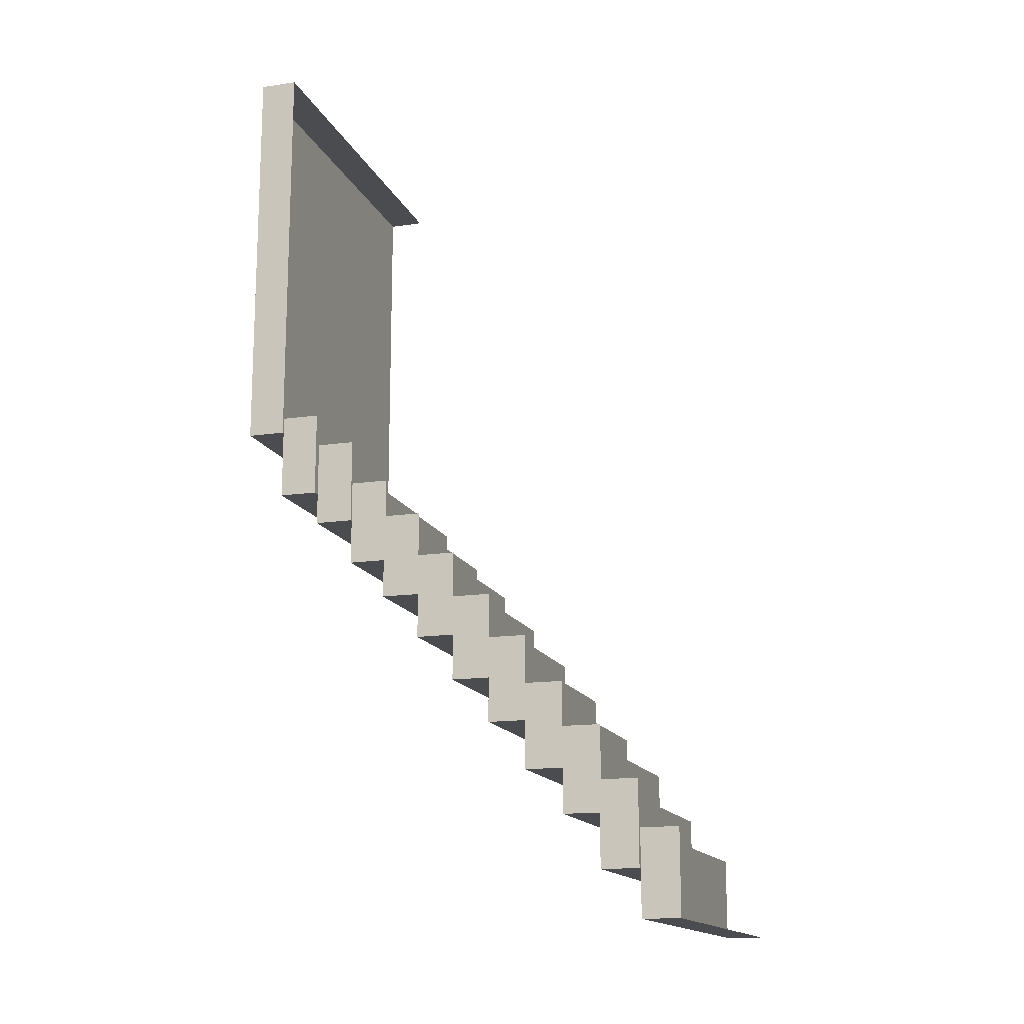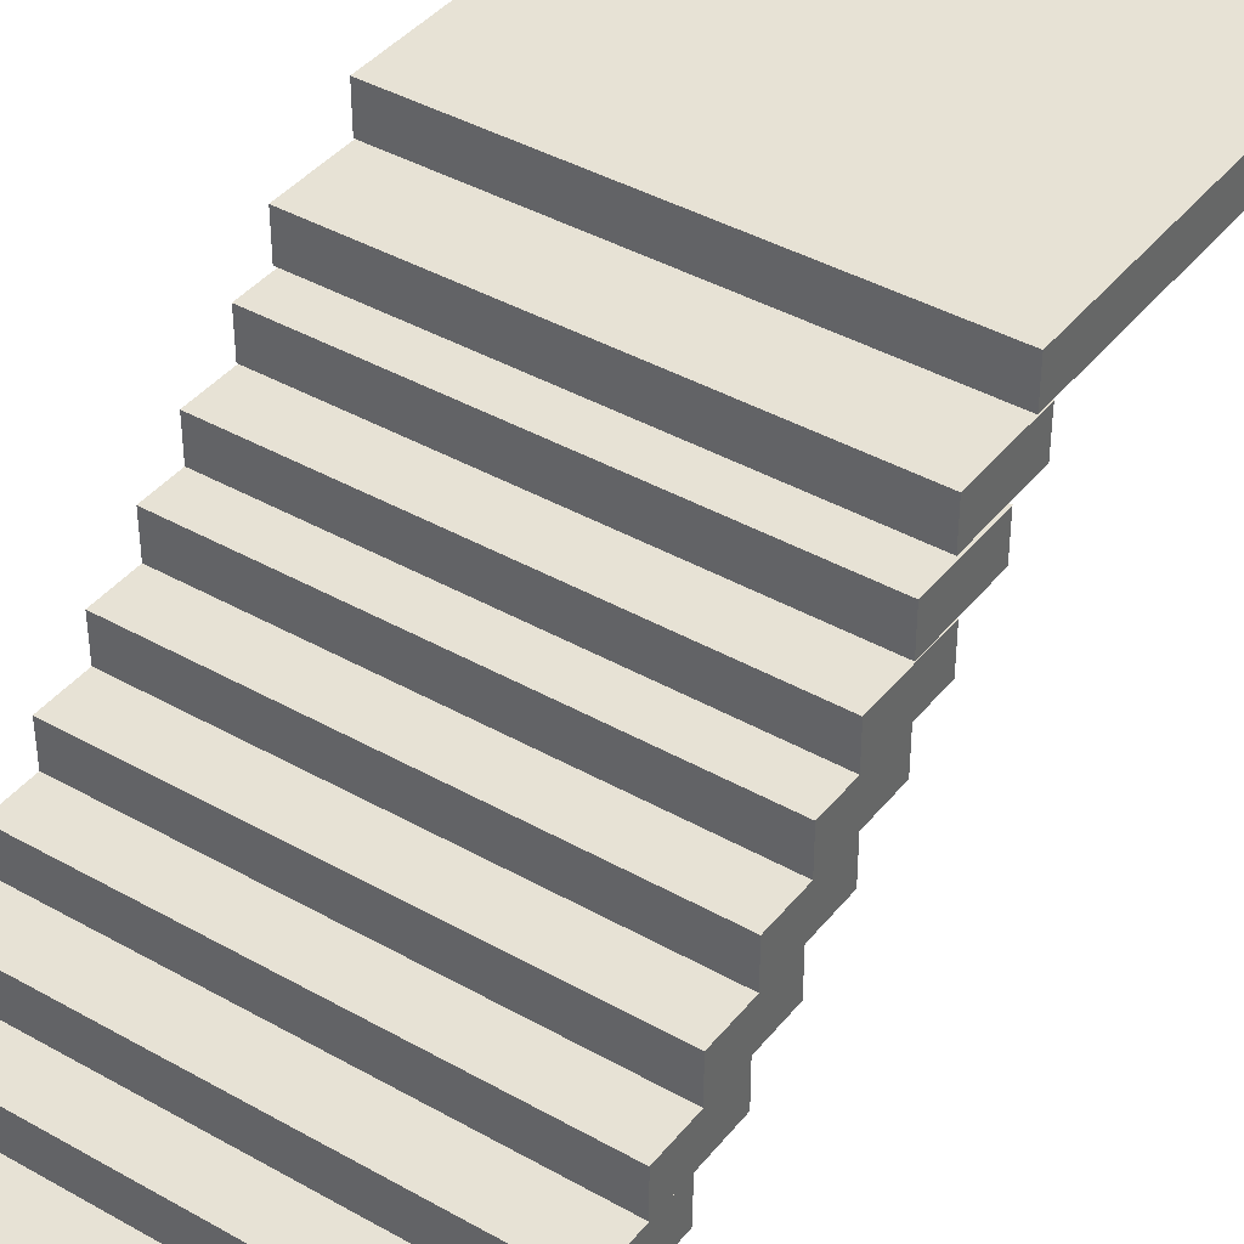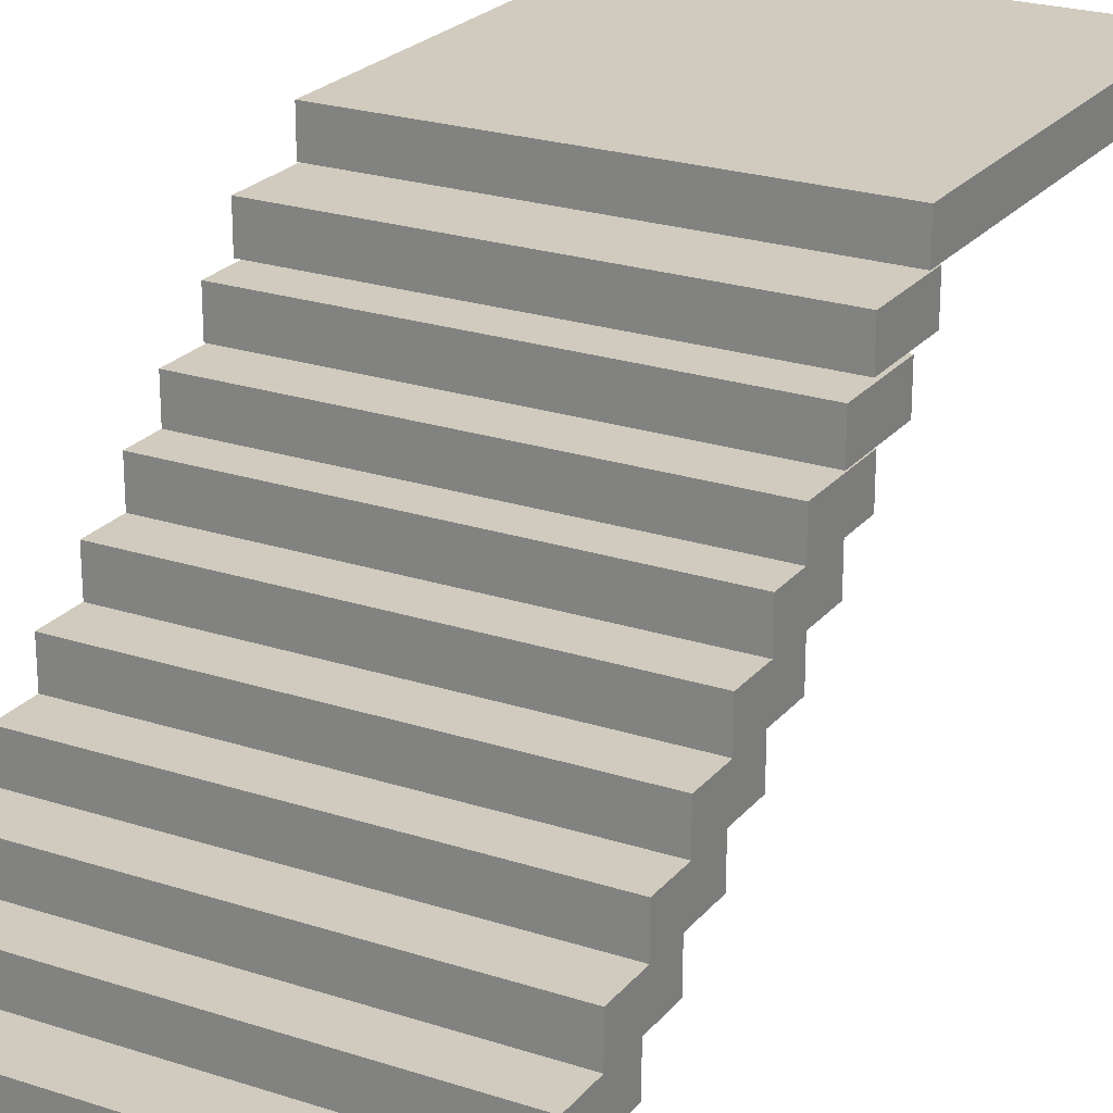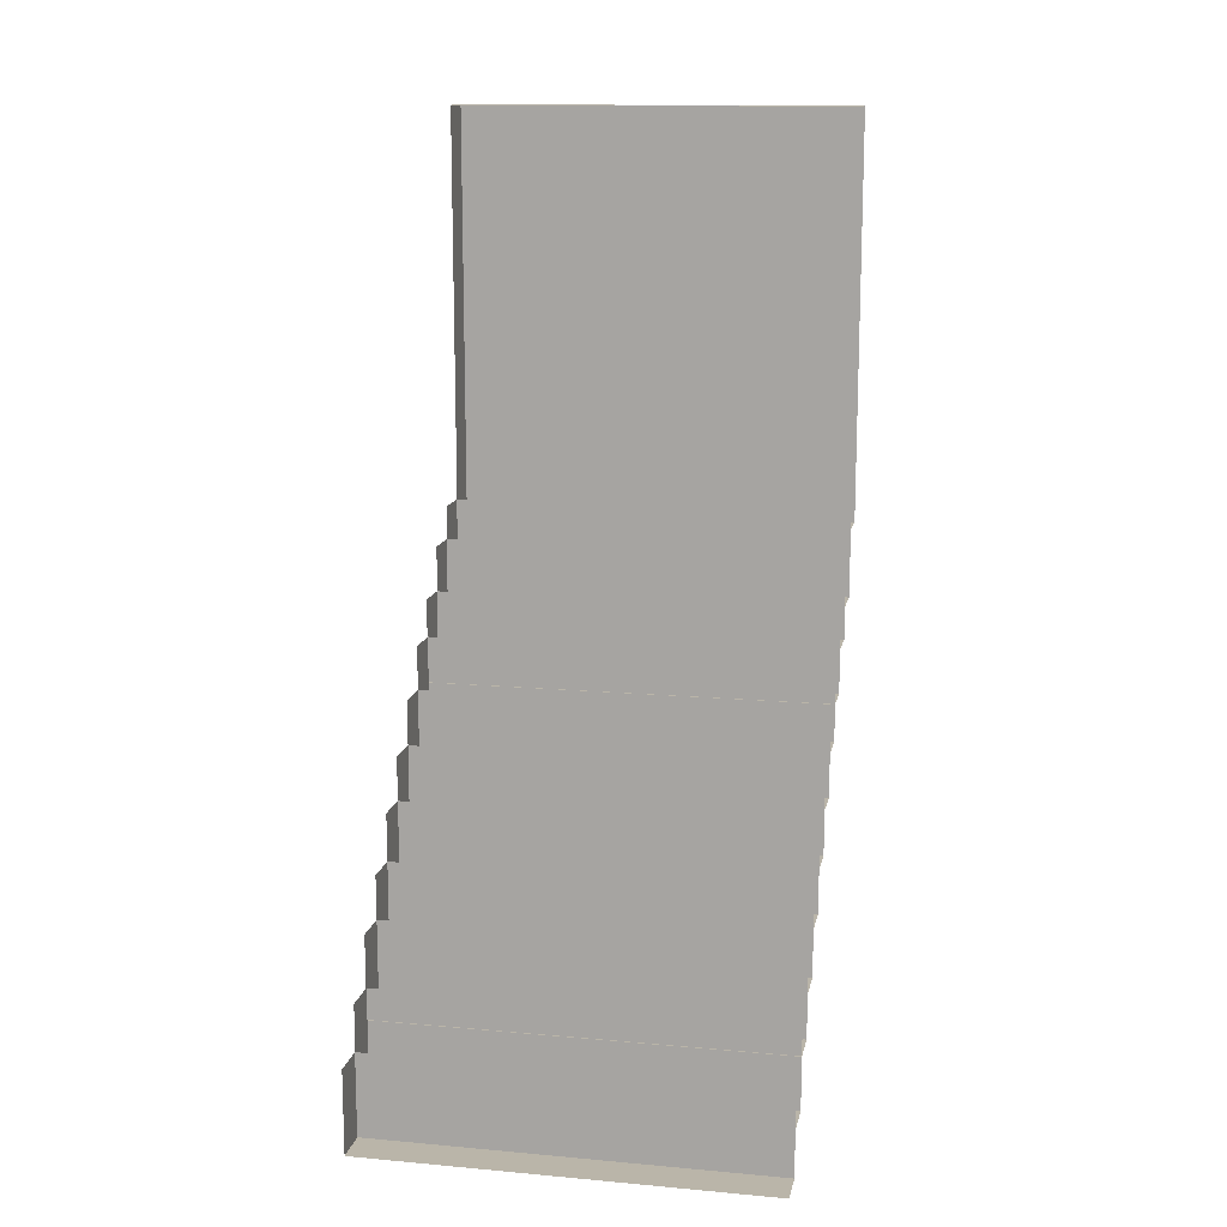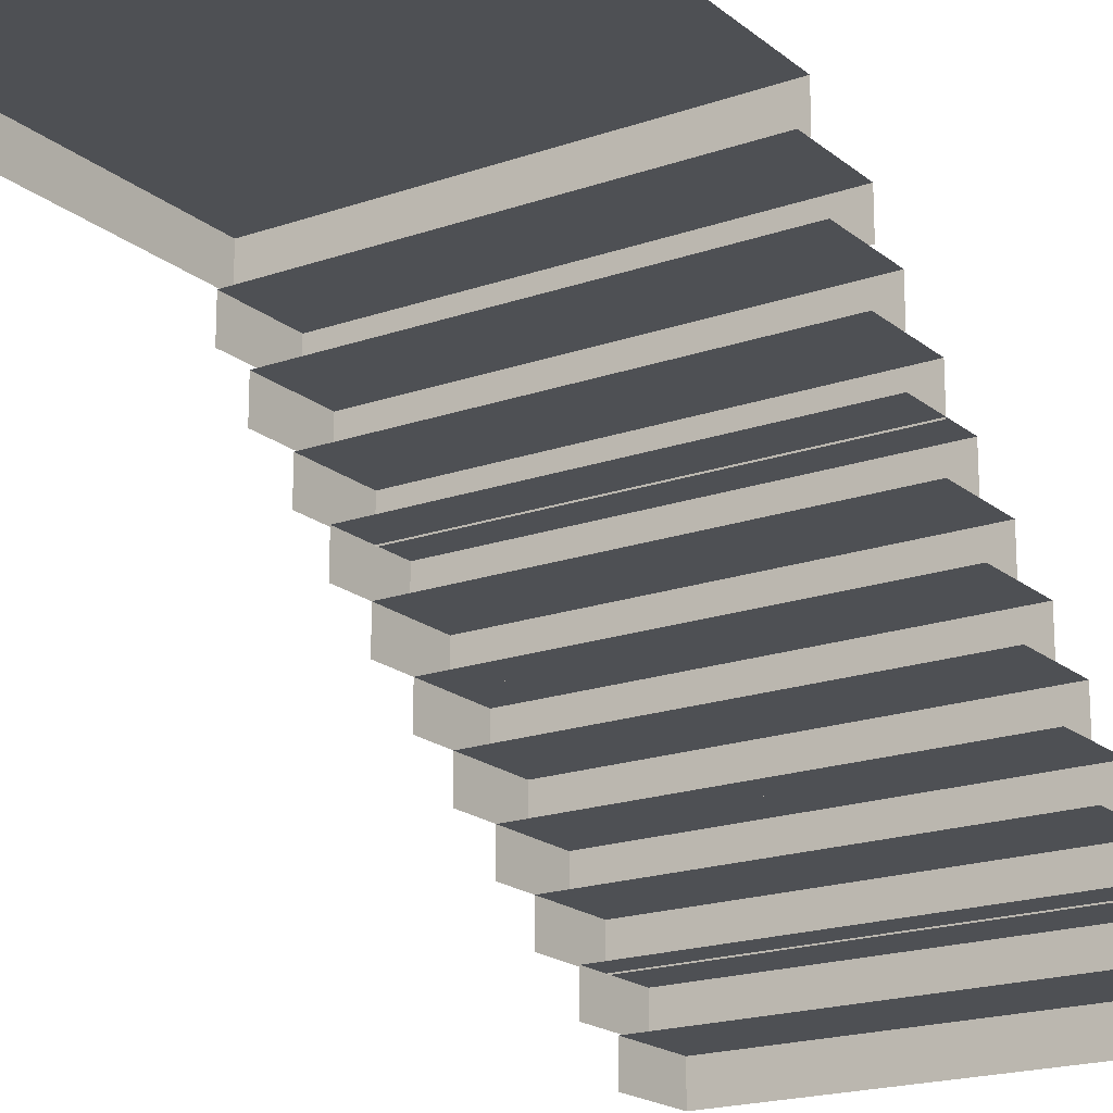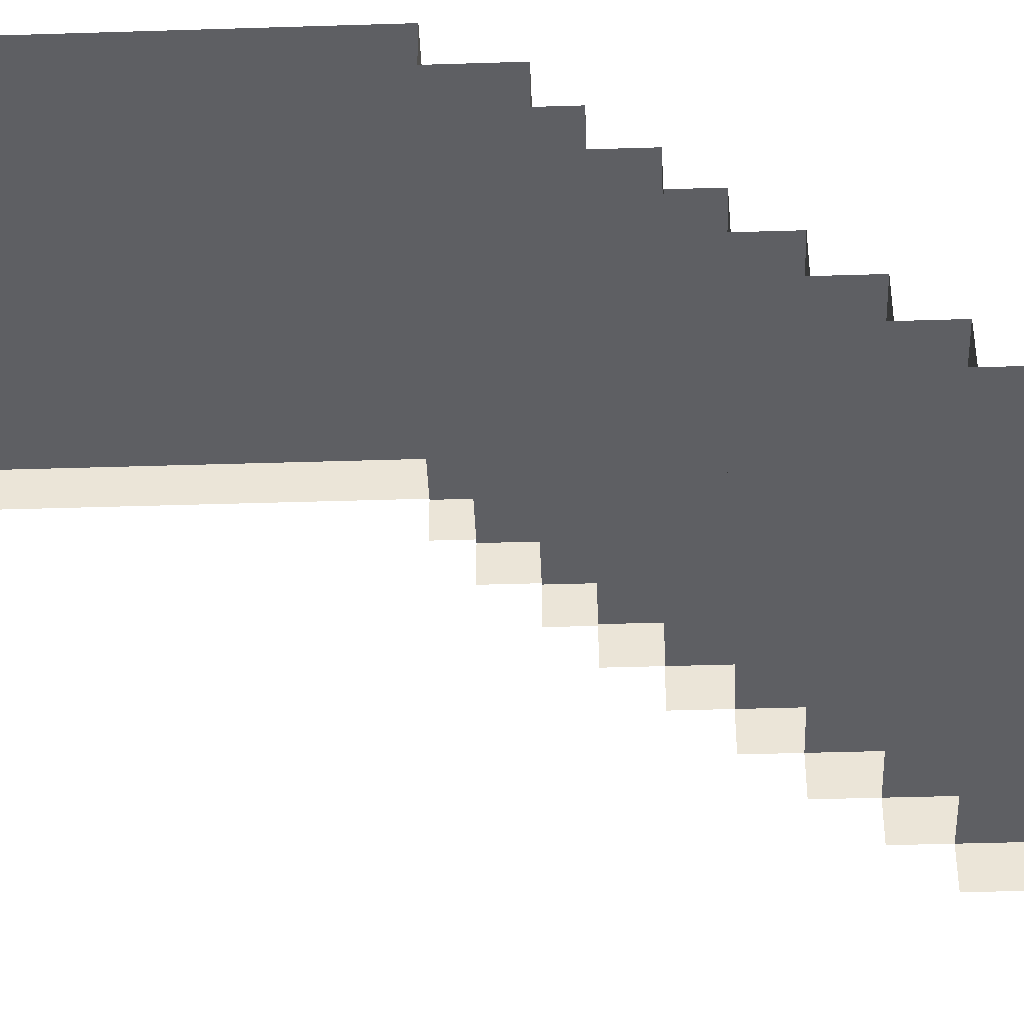
<metadata>
{"format":"obj","ext":"obj","renderer":"f3d","projection":"perspective","resolution":1024,"background":"white","views":[{"elev":-15.2,"azim":-72.4,"up":"+Z"},{"elev":40.5,"azim":-145.2,"up":"+Y"},{"elev":23.3,"azim":-151.0,"up":"+Y"},{"elev":13.6,"azim":11.4,"up":"+Z"},{"elev":-18.8,"azim":33.8,"up":"+Y"},{"elev":-41.1,"azim":92.2,"up":"+Y"}]}
</metadata>
<code>
g default
v 6.446 -10.62 -133.7
v -9.996 -10.62 -133.7
v 6.446 -9.083 -133.7
v -9.996 -9.083 -133.7
v 6.446 -9.083 -130.3
v -9.996 -9.083 -130.3
v -9.996 -10.62 -130.3
v 6.446 -18.29 -143.3
v -9.996 -18.29 -143.3
v 6.446 -16.76 -143.3
v -9.996 -16.76 -143.3
v 6.446 -16.76 -139.8
v -9.996 -16.76 -139.8
v -9.996 -18.29 -139.8
v 6.446 -16.71 -141.4
v -9.996 -16.71 -141.4
v 6.446 -15.17 -141.4
v -9.996 -15.17 -141.4
v 6.446 -15.17 -137.9
v -9.996 -15.17 -137.9
v -9.996 -16.71 -137.9
v 6.446 -15.22 -139.2
v -9.996 -15.22 -139.2
v 6.446 -13.69 -139.2
v -9.996 -13.69 -139.2
v 6.446 -13.69 -135.8
v -9.996 -13.69 -135.8
v -9.996 -15.22 -135.8
v 6.446 -13.69 -137.4
v -9.996 -13.69 -137.4
v 6.446 -12.15 -137.4
v -9.996 -12.15 -137.4
v 6.446 -12.15 -134
v -9.996 -12.15 -134
v -9.996 -13.69 -134
v 6.446 -12.15 -135.5
v -9.996 -12.15 -135.5
v 6.446 -10.62 -135.5
v -9.996 -10.62 -135.5
v 6.446 -10.62 -132
v -9.996 -10.62 -132
v -9.996 -12.15 -132
v 6.446 -9.083 -131.8
v -9.996 -9.083 -131.8
v 6.446 -7.548 -131.8
v -9.996 -7.548 -131.8
v 6.446 -7.548 -128.4
v -9.996 -7.548 -128.4
v -9.996 -9.083 -128.4
v 6.446 -4.487 -126.7
v -9.996 -4.487 -126.7
v 6.446 -2.952 -126.7
v -9.996 -2.952 -126.7
v 6.446 -2.952 -123.2
v -9.996 -2.952 -123.2
v -9.996 -4.487 -123.2
v 6.446 -6.072 -128.5
v -9.996 -6.072 -128.5
v 6.446 -4.537 -128.5
v -9.996 -4.537 -128.5
v 6.446 -4.537 -125.1
v -9.996 -4.537 -125.1
v -9.996 -6.072 -125.1
v 6.446 -2.816 -125.3
v -9.996 -2.816 -125.3
v 6.446 -1.281 -125.3
v -9.996 -1.281 -125.3
v 6.446 -1.281 -121.9
v -9.996 -1.281 -121.9
v -9.996 -2.816 -121.9
v 6.446 -7.548 -130.1
v -9.996 -7.548 -130.1
v 6.446 -6.013 -130.1
v -9.996 -6.013 -130.1
v 6.446 -6.013 -126.6
v -9.996 -6.013 -126.6
v -9.996 -7.548 -126.6
v 6.446 -1.234 -122.5
v -9.996 -1.234 -122.5
v 6.446 0.3007 -122.5
v -9.996 0.3007 -122.5
v 6.446 0.3007 -105.8
v -9.996 0.3007 -105.8
v 6.446 -1.234 -105.8
v -9.996 -1.234 -105.8
g Stairs
f 1 2 4 3
f 3 4 6 5
f 2 7 6 4
f 8 9 11 10
f 10 11 13 12
f 9 14 13 11
f 15 16 18 17
f 17 18 20 19
f 16 21 20 18
f 22 23 25 24
f 24 25 27 26
f 23 28 27 25
f 29 30 32 31
f 31 32 34 33
f 30 35 34 32
f 36 37 39 38
f 38 39 41 40
f 37 42 41 39
f 43 44 46 45
f 45 46 48 47
f 44 49 48 46
f 50 51 53 52
f 52 53 55 54
f 51 56 55 53
f 57 58 60 59
f 59 60 62 61
f 58 63 62 60
f 64 65 67 66
f 66 67 69 68
f 65 70 69 67
f 71 72 74 73
f 73 74 76 75
f 72 77 76 74
f 78 79 81 80
f 80 81 83 82
f 82 83 85 84
f 79 85 83 81

</code>
